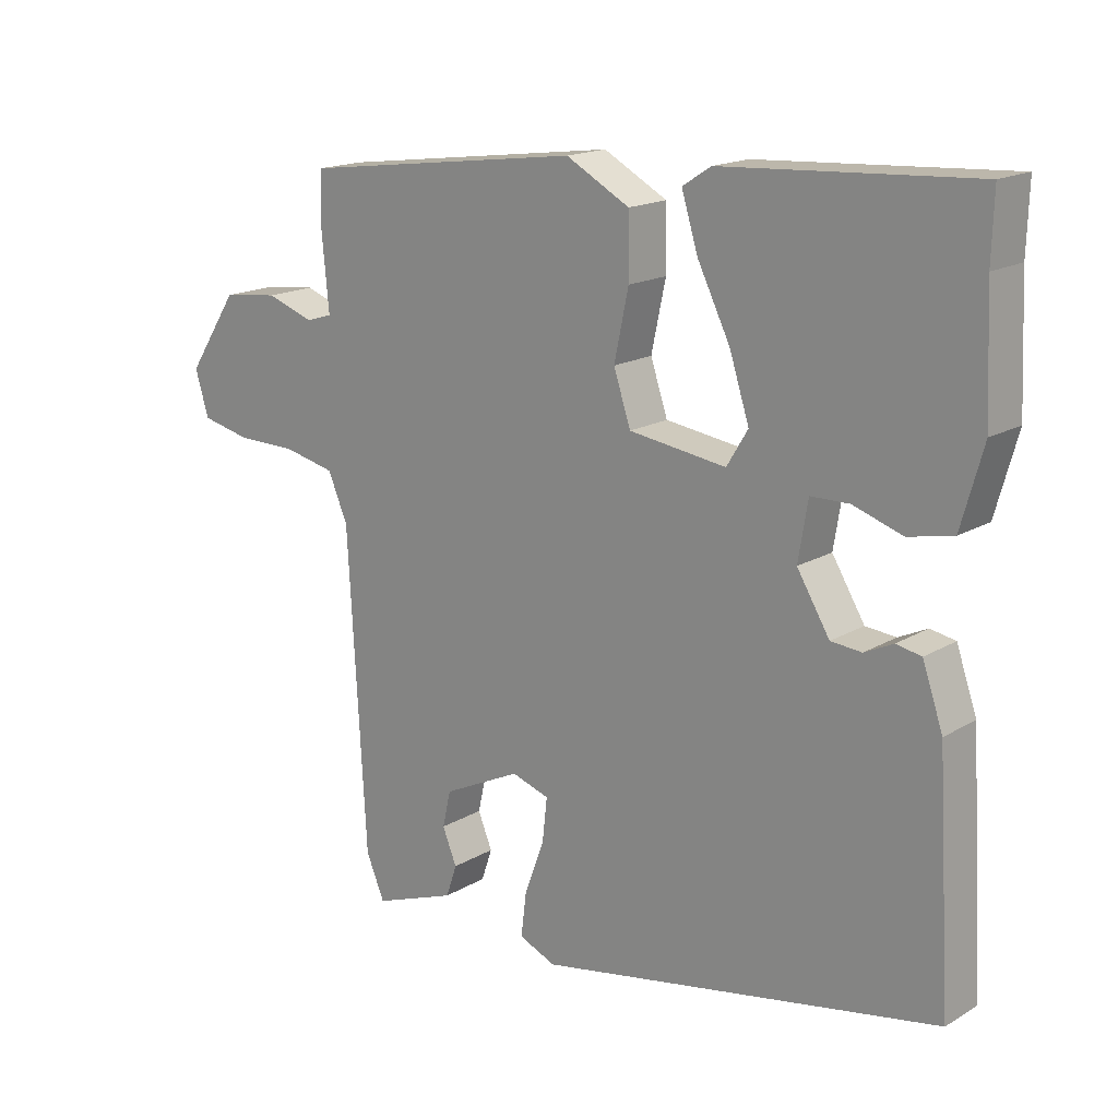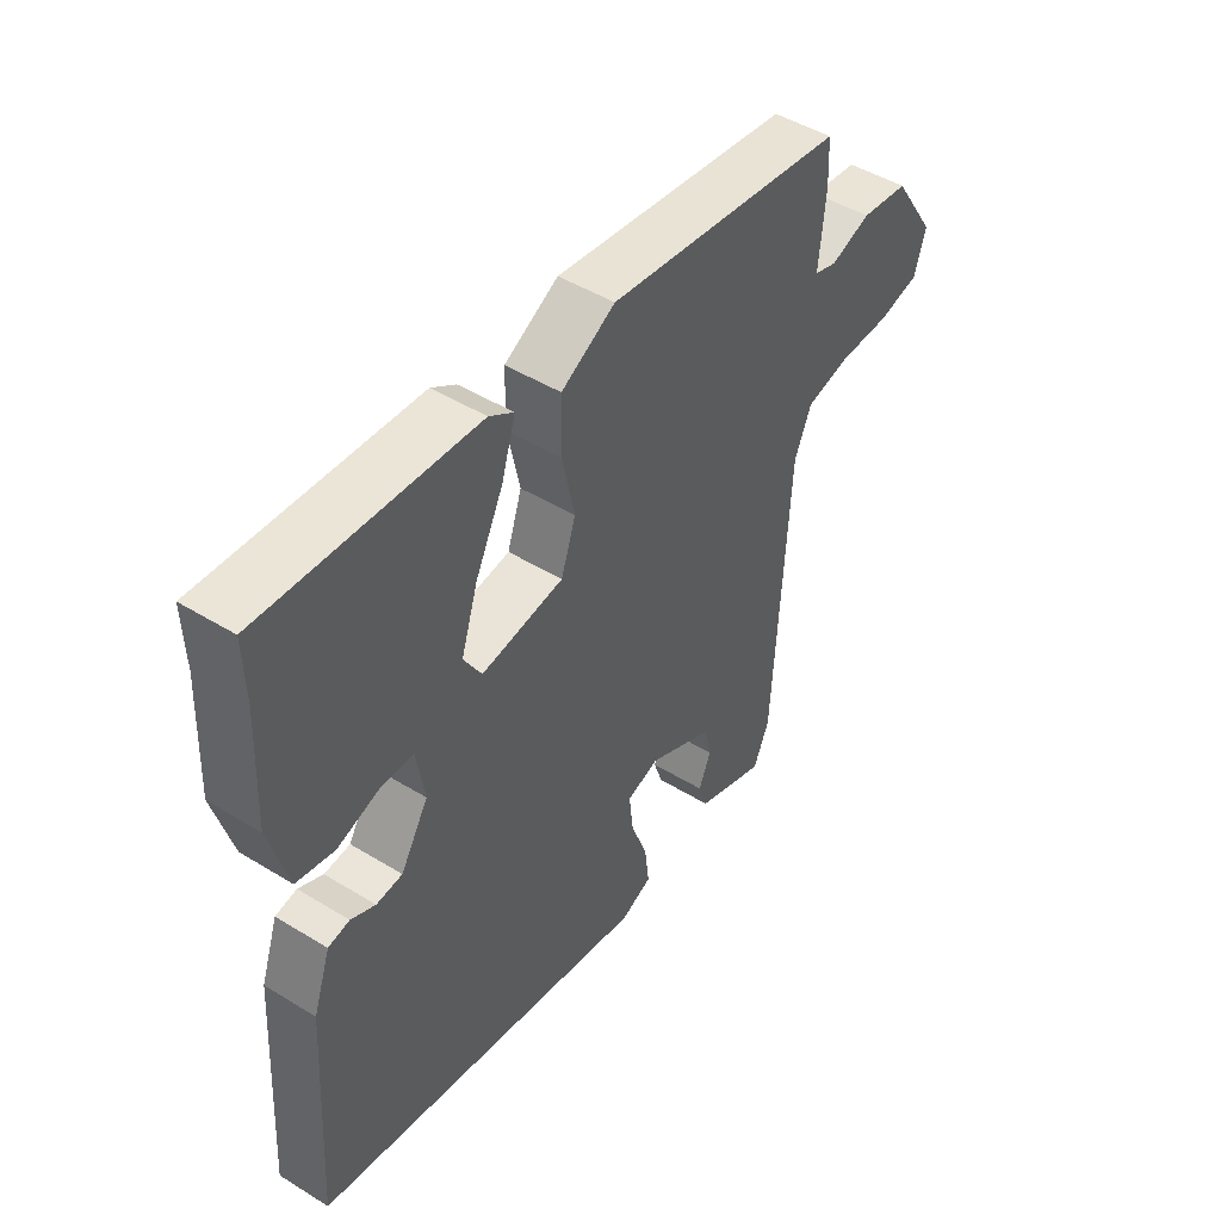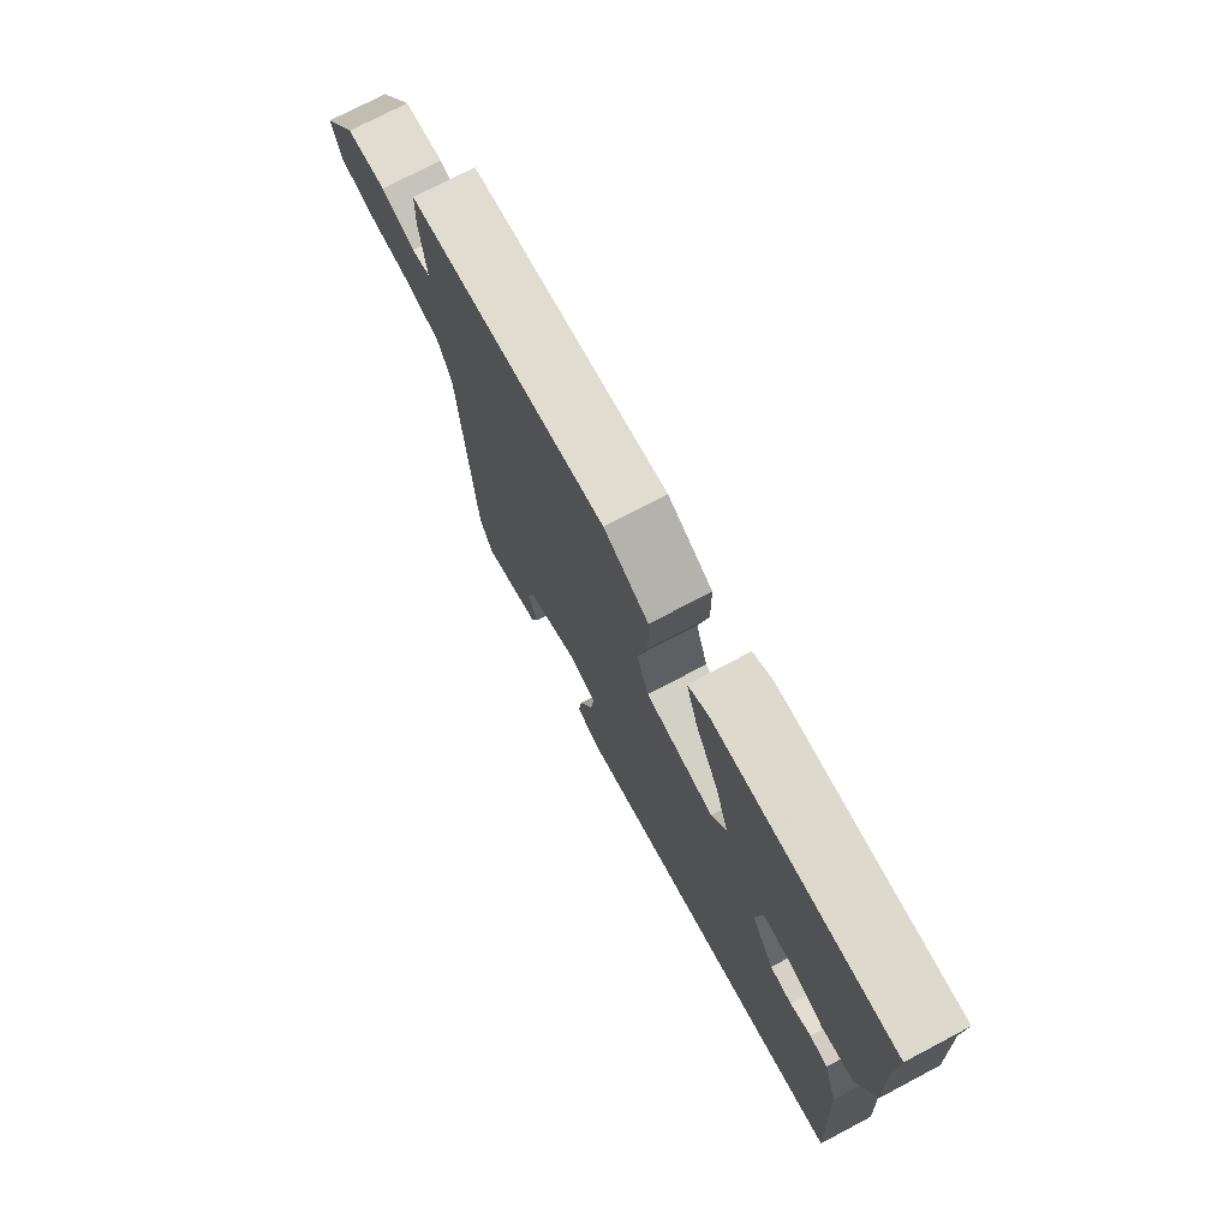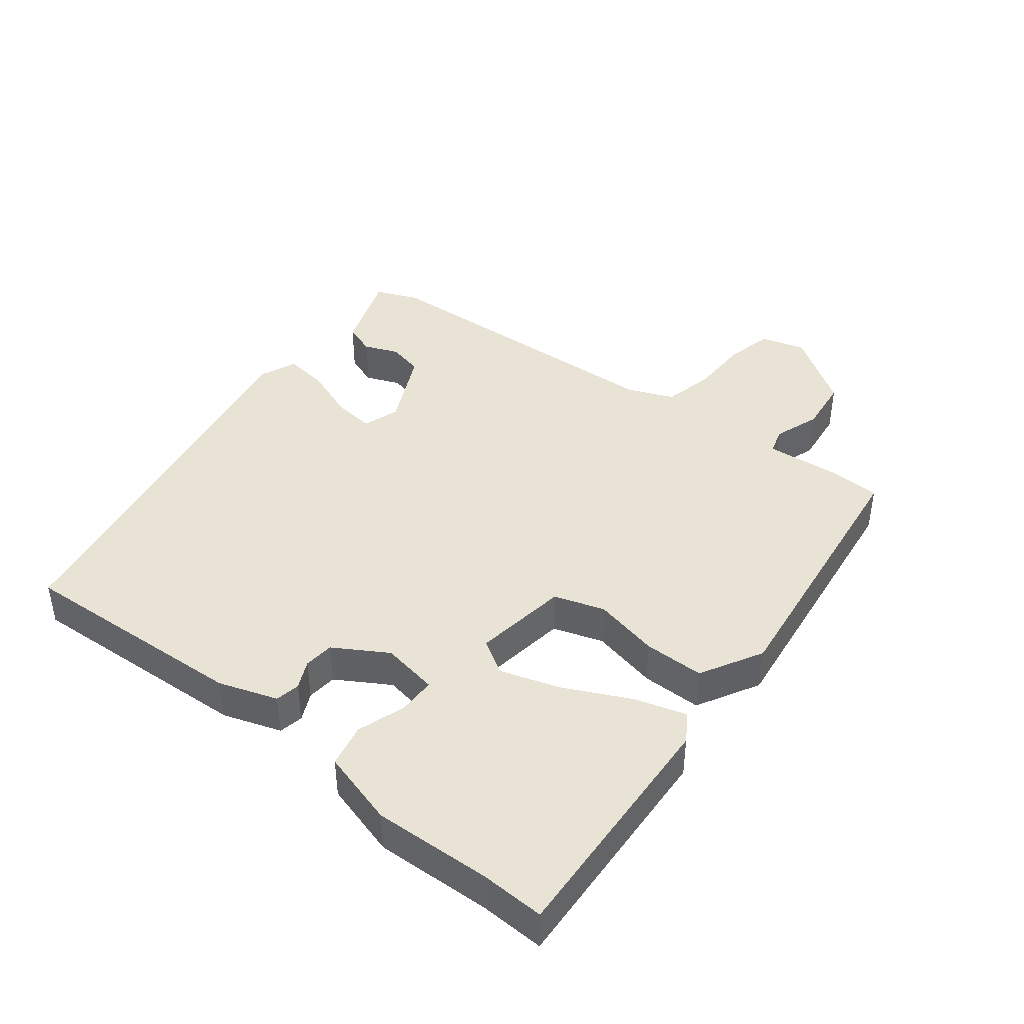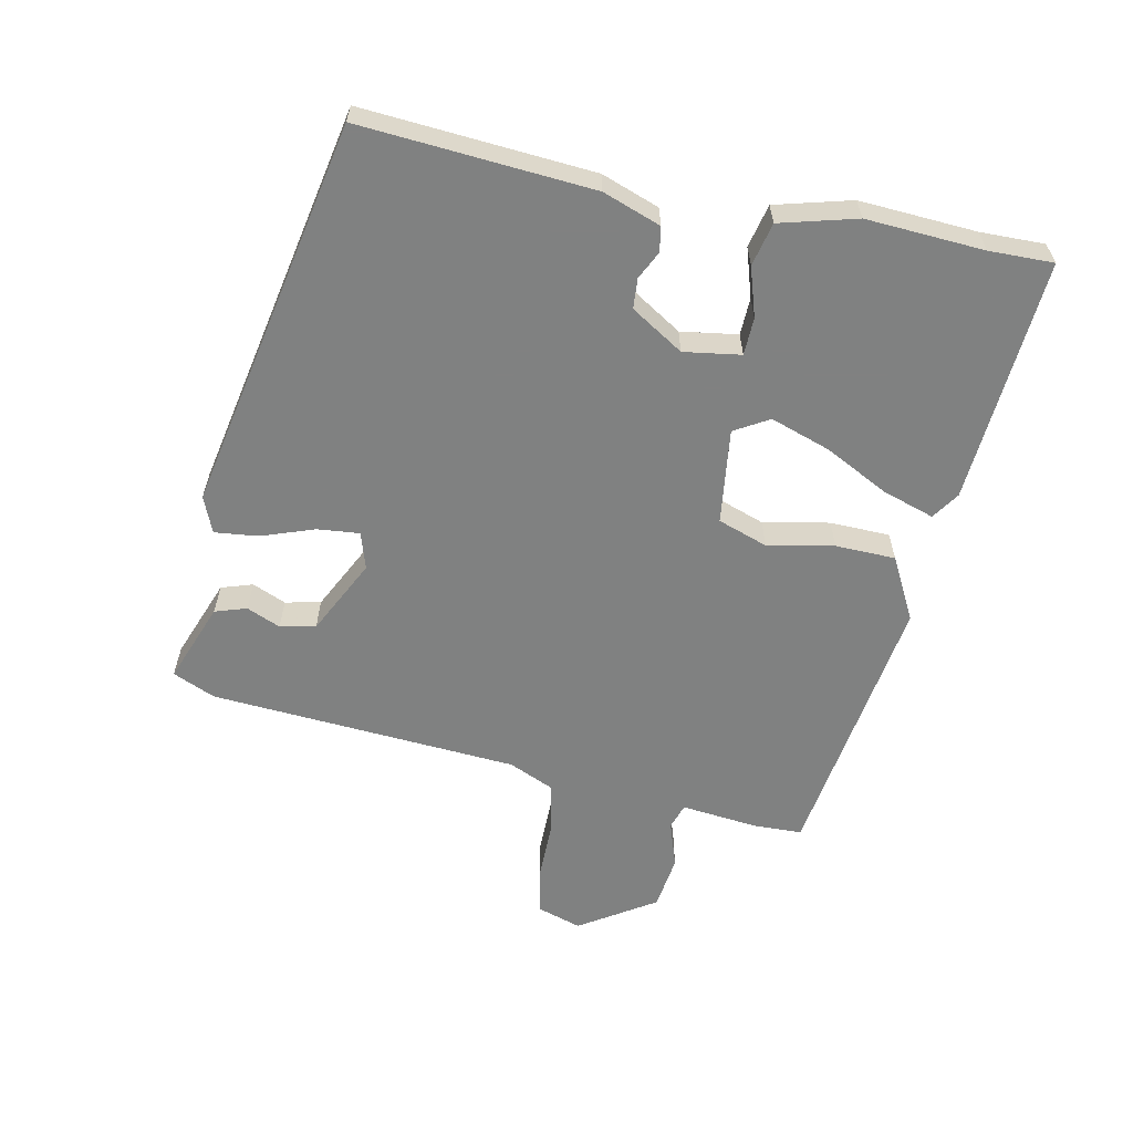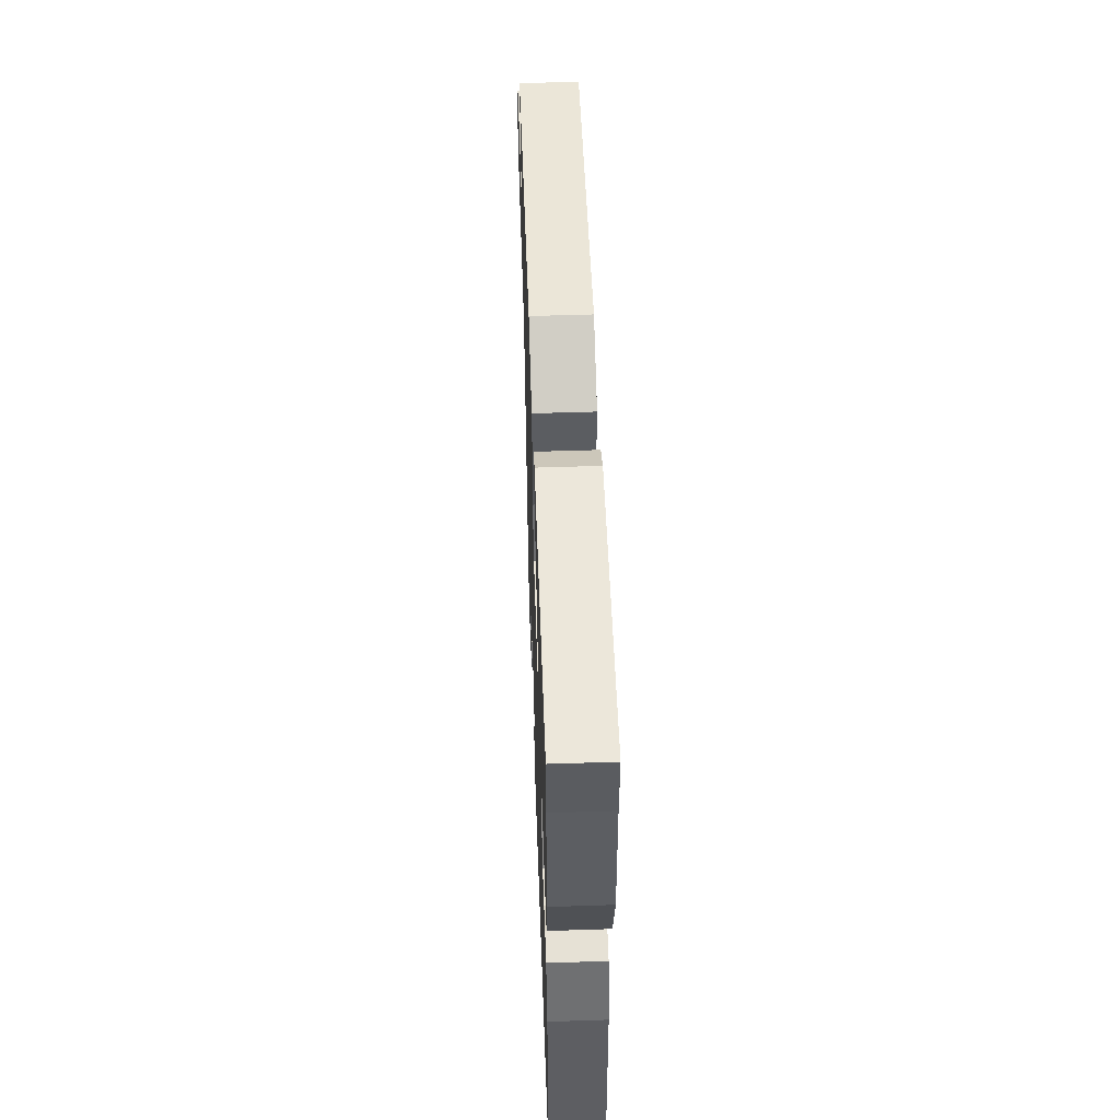
<metadata>
{"format":"obj","ext":"obj","renderer":"f3d","projection":"perspective","resolution":1024,"background":"white","views":[{"elev":17.0,"azim":-139.4,"up":"+Z"},{"elev":47.1,"azim":-55.2,"up":"+Z"},{"elev":74.5,"azim":-117.8,"up":"+Z"},{"elev":42.3,"azim":-51.6,"up":"+Y"},{"elev":-60.3,"azim":-102.4,"up":"+Y"},{"elev":54.3,"azim":-92.0,"up":"+Z"}]}
</metadata>
<code>
v -0.498 0.07 0.439
v -0.501 0.07 0.535
v -0.135 0.07 0.514
v -0.093 0.07 0.487
v -0.117 0.07 0.409
v -0.165 0.07 0.312
v -0.194 0.07 0.222
v -0.163 0.07 0.171
v -0.021 0.07 0.191
v 0.004 0.07 0.266
v -0.017 0.07 0.365
v -0.016 0.07 0.455
v 0.077 0.07 0.506
v 0.489 0.07 0.452
v 0.492 0.07 0.379
v 0.481 0.07 0.263
v 0.52 0.07 0.251
v 0.589 0.07 0.275
v 0.671 0.07 0.265
v 0.745 0.07 0.153
v 0.725 0.07 0.087
v 0.654 0.07 0.071
v 0.565 0.07 0.07
v 0.489 0.07 0.053
v 0.46 0.07 -0.015
v 0.434 0.07 -0.478
v 0.407 0.07 -0.542
v 0.286 0.07 -0.498
v 0.27 0.07 -0.451
v 0.291 0.07 -0.4
v 0.279 0.07 -0.347
v 0.165 0.07 -0.292
v 0.11 0.07 -0.31
v 0.117 0.07 -0.373
v 0.146 0.07 -0.452
v 0.154 0.07 -0.517
v 0.1 0.07 -0.54
v -0.489 0.07 -0.431
v -0.468 0.07 -0.084
v -0.438 0.07 0.003
v -0.401 0.07 0.01
v -0.359 0.07 -0.01
v -0.314 0.07 -0.006
v -0.266 0.07 0.073
v -0.28 0.07 0.158
v -0.336 0.07 0.159
v -0.409 0.07 0.135
v -0.474 0.07 0.149
v -0.506 0.07 0.263
v -0.498 0 0.439
v -0.501 0 0.535
v -0.135 0 0.514
v -0.093 0 0.487
v -0.117 0 0.409
v -0.165 0 0.312
v -0.194 0 0.222
v -0.163 0 0.171
v -0.021 0 0.191
v 0.004 0 0.266
v -0.017 0 0.365
v -0.016 0 0.455
v 0.077 0 0.506
v 0.489 0 0.452
v 0.492 0 0.379
v 0.481 0 0.263
v 0.52 0 0.251
v 0.589 0 0.275
v 0.671 0 0.265
v 0.745 0 0.153
v 0.725 0 0.087
v 0.654 0 0.071
v 0.565 0 0.07
v 0.489 0 0.053
v 0.46 0 -0.015
v 0.434 0 -0.478
v 0.407 0 -0.542
v 0.286 0 -0.498
v 0.27 0 -0.451
v 0.291 0 -0.4
v 0.279 0 -0.347
v 0.165 0 -0.292
v 0.11 0 -0.31
v 0.117 0 -0.373
v 0.146 0 -0.452
v 0.154 0 -0.517
v 0.1 0 -0.54
v -0.489 0 -0.431
v -0.468 0 -0.084
v -0.438 0 0.003
v -0.401 0 0.01
v -0.359 0 -0.01
v -0.314 0 -0.006
v -0.266 0 0.073
v -0.28 0 0.158
v -0.336 0 0.159
v -0.409 0 0.135
v -0.474 0 0.149
v -0.506 0 0.263
f 48 49 1
f 47 48 1
f 46 47 1
f 4 5 6
f 3 4 6
f 2 3 6
f 1 2 6
f 46 1 6
f 45 46 6
f 44 45 6 7
f 40 41 42
f 39 40 42
f 38 39 42
f 37 38 42
f 36 37 42
f 35 36 42
f 34 35 42
f 33 34 42 43
f 32 33 43 44
f 28 29 30
f 27 28 30
f 26 27 30
f 25 26 30
f 24 25 30 31
f 21 22 23
f 20 21 23
f 19 20 23
f 18 19 23
f 17 18 23
f 16 17 23 24
f 14 15 16
f 13 14 16
f 12 13 16
f 11 12 16
f 10 11 16
f 24 31 32
f 16 24 32
f 10 16 32
f 9 10 32
f 44 7 8
f 8 9 32 44
f 50 98 97
f 50 97 96
f 50 96 95
f 55 54 53
f 55 53 52
f 55 52 51
f 55 51 50
f 55 50 95
f 55 95 94
f 56 55 94 93
f 91 90 89
f 91 89 88
f 91 88 87
f 91 87 86
f 91 86 85
f 91 85 84
f 91 84 83
f 92 91 83 82
f 93 92 82 81
f 79 78 77
f 79 77 76
f 79 76 75
f 79 75 74
f 80 79 74 73
f 72 71 70
f 72 70 69
f 72 69 68
f 72 68 67
f 72 67 66
f 73 72 66 65
f 65 64 63
f 65 63 62
f 65 62 61
f 65 61 60
f 65 60 59
f 81 80 73
f 81 73 65
f 81 65 59
f 81 59 58
f 57 56 93
f 93 81 58 57
f 1 50 51 2
f 2 51 52 3
f 3 52 53 4
f 4 53 54 5
f 5 54 55 6
f 6 55 56 7
f 7 56 57 8
f 8 57 58 9
f 9 58 59 10
f 10 59 60 11
f 11 60 61 12
f 12 61 62 13
f 13 62 63 14
f 14 63 64 15
f 15 64 65 16
f 16 65 66 17
f 17 66 67 18
f 18 67 68 19
f 19 68 69 20
f 20 69 70 21
f 21 70 71 22
f 22 71 72 23
f 23 72 73 24
f 24 73 74 25
f 25 74 75 26
f 26 75 76 27
f 27 76 77 28
f 28 77 78 29
f 29 78 79 30
f 30 79 80 31
f 31 80 81 32
f 32 81 82 33
f 33 82 83 34
f 34 83 84 35
f 35 84 85 36
f 36 85 86 37
f 37 86 87 38
f 38 87 88 39
f 39 88 89 40
f 40 89 90 41
f 41 90 91 42
f 42 91 92 43
f 43 92 93 44
f 44 93 94 45
f 45 94 95 46
f 46 95 96 47
f 47 96 97 48
f 48 97 98 49
f 49 98 50 1

</code>
